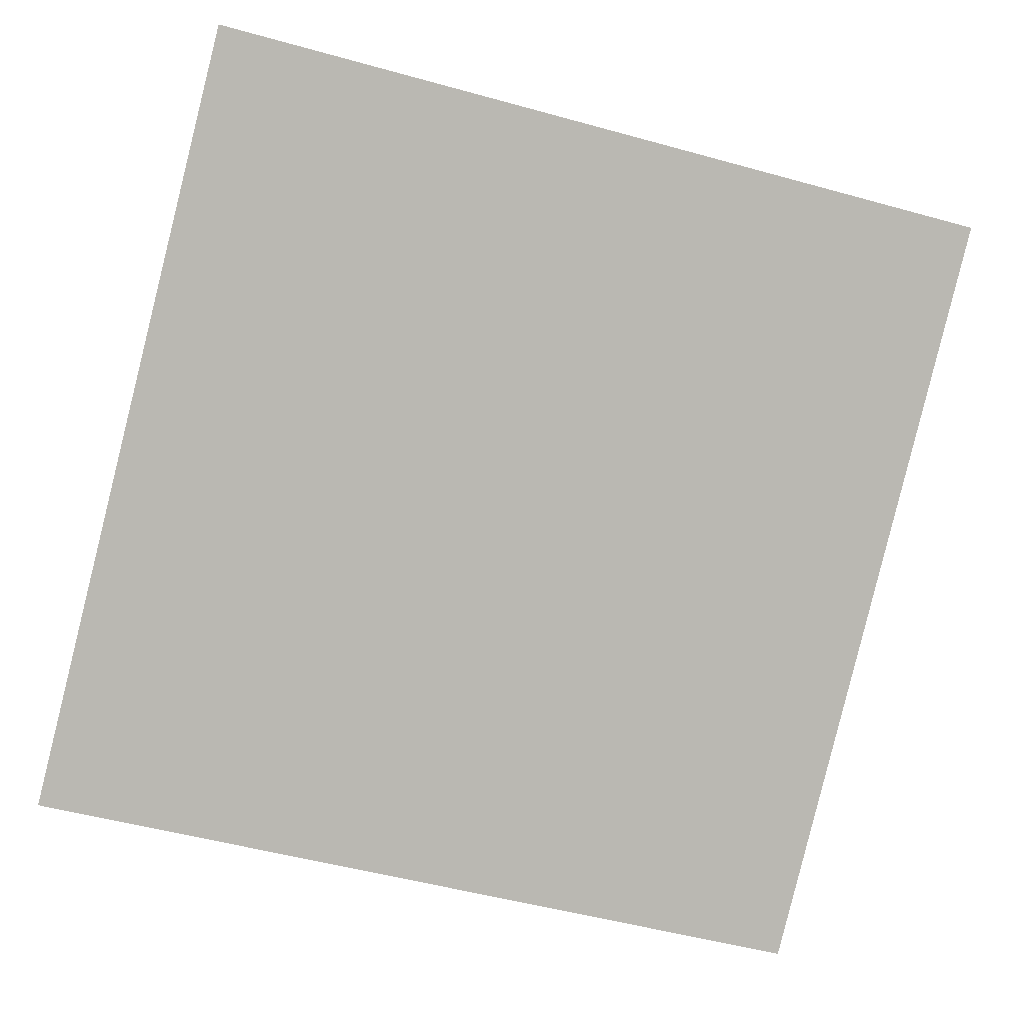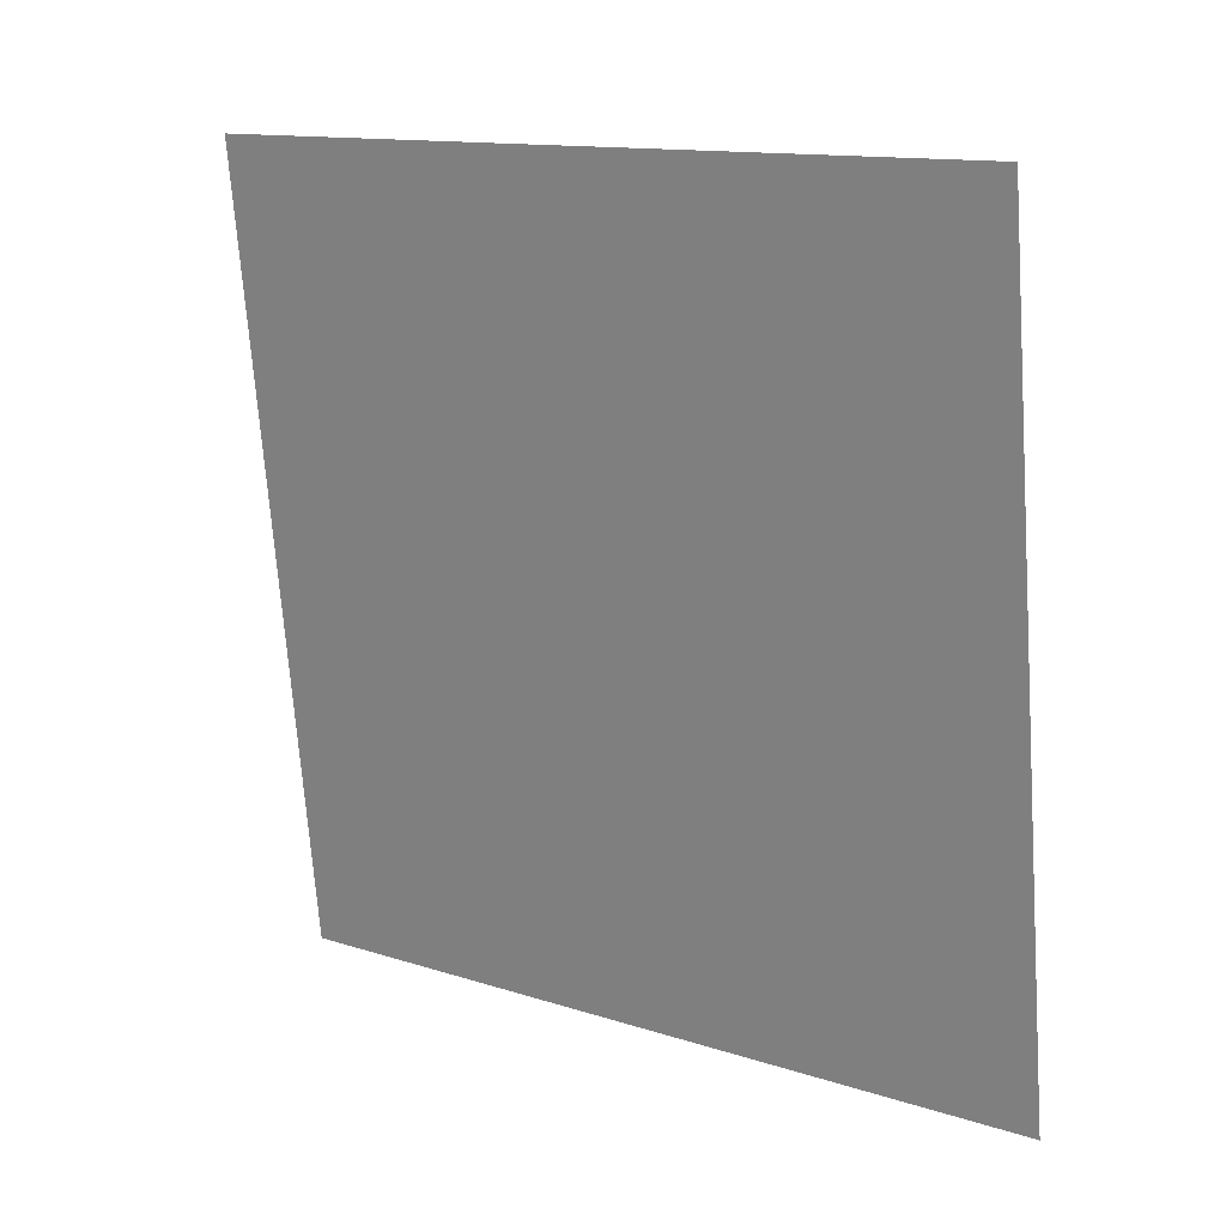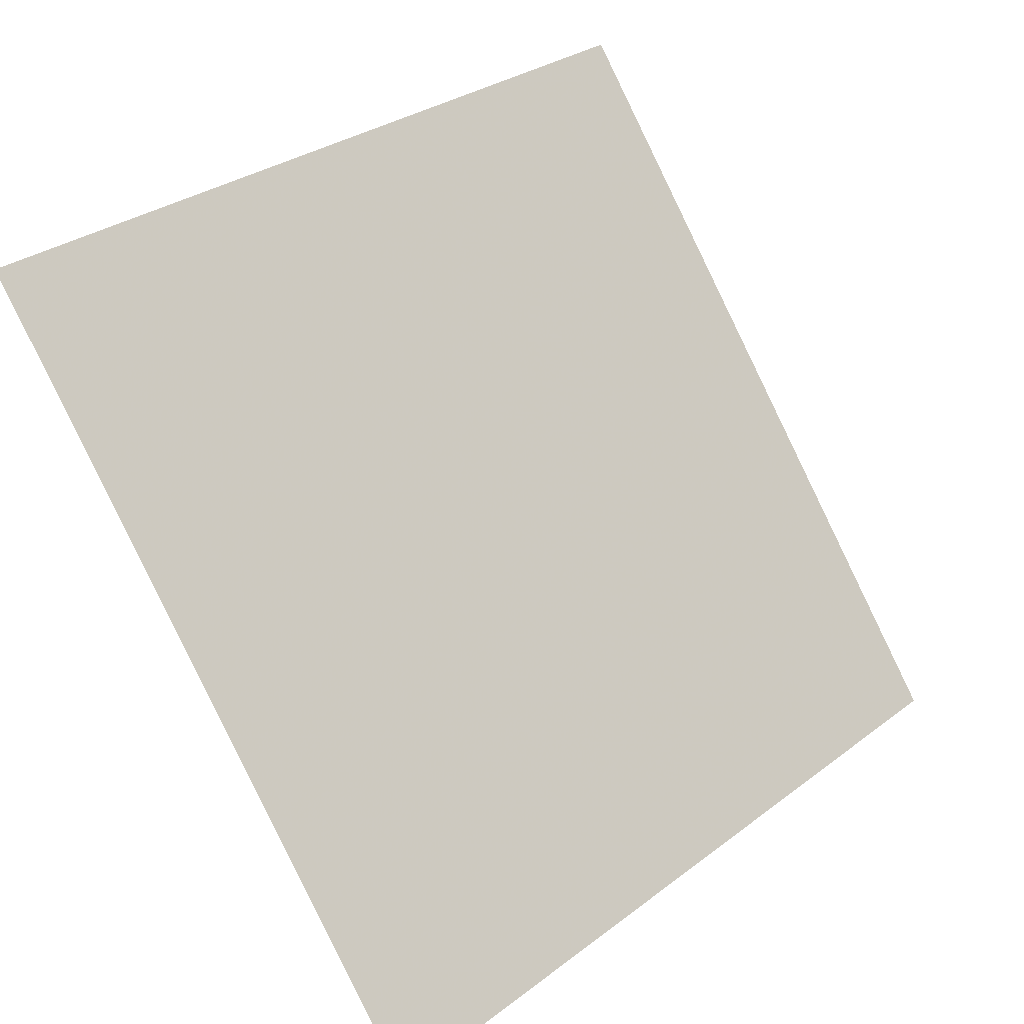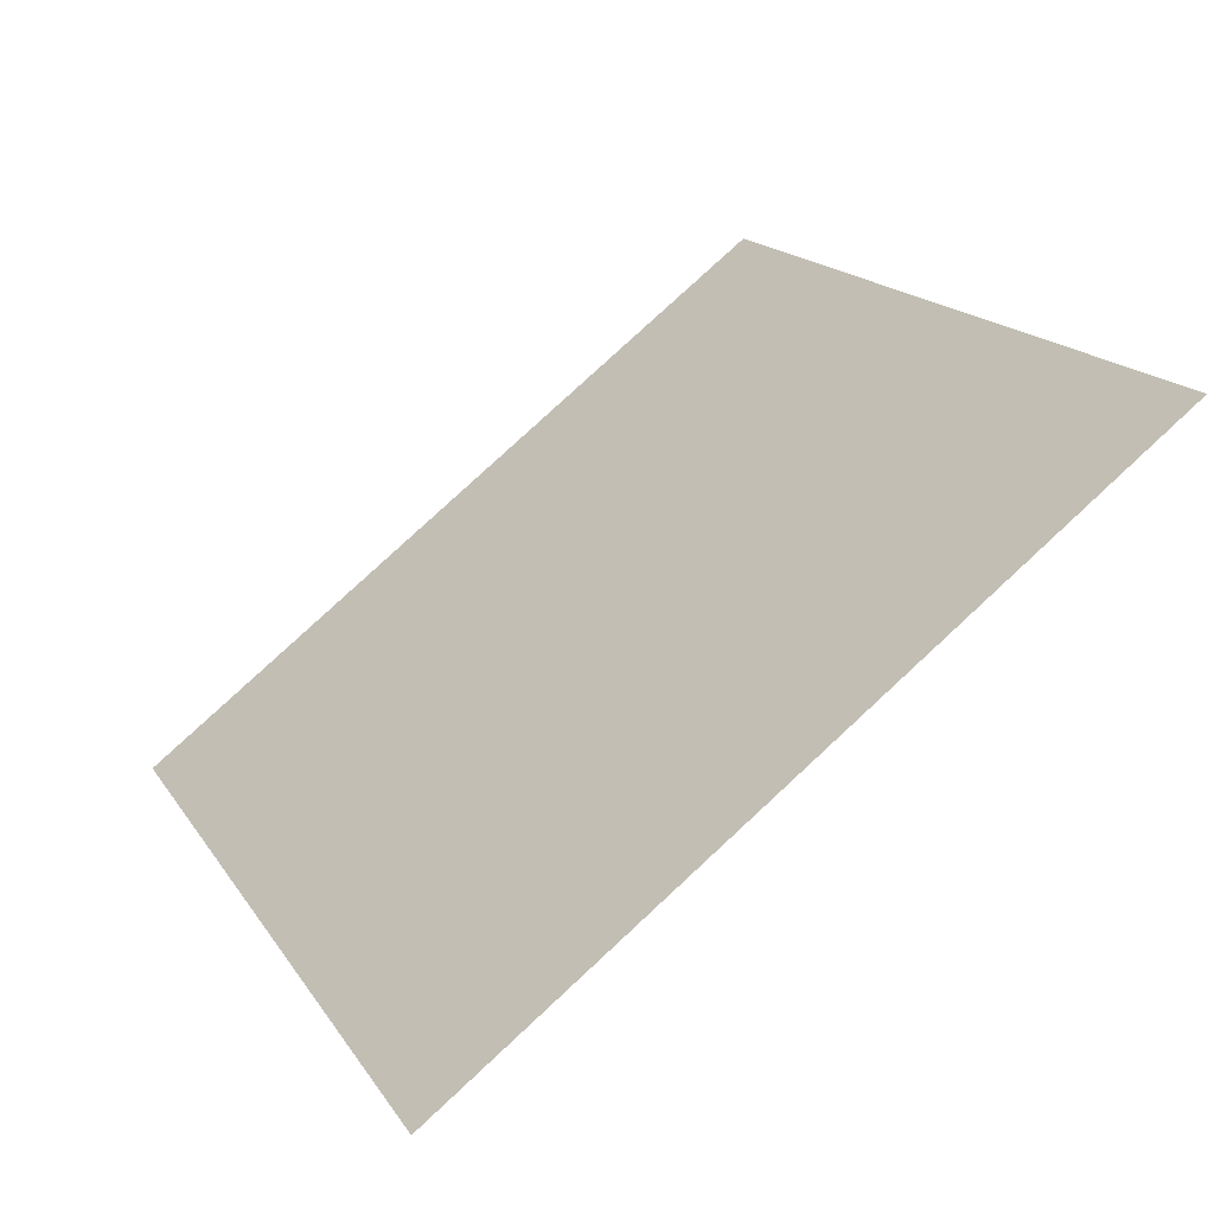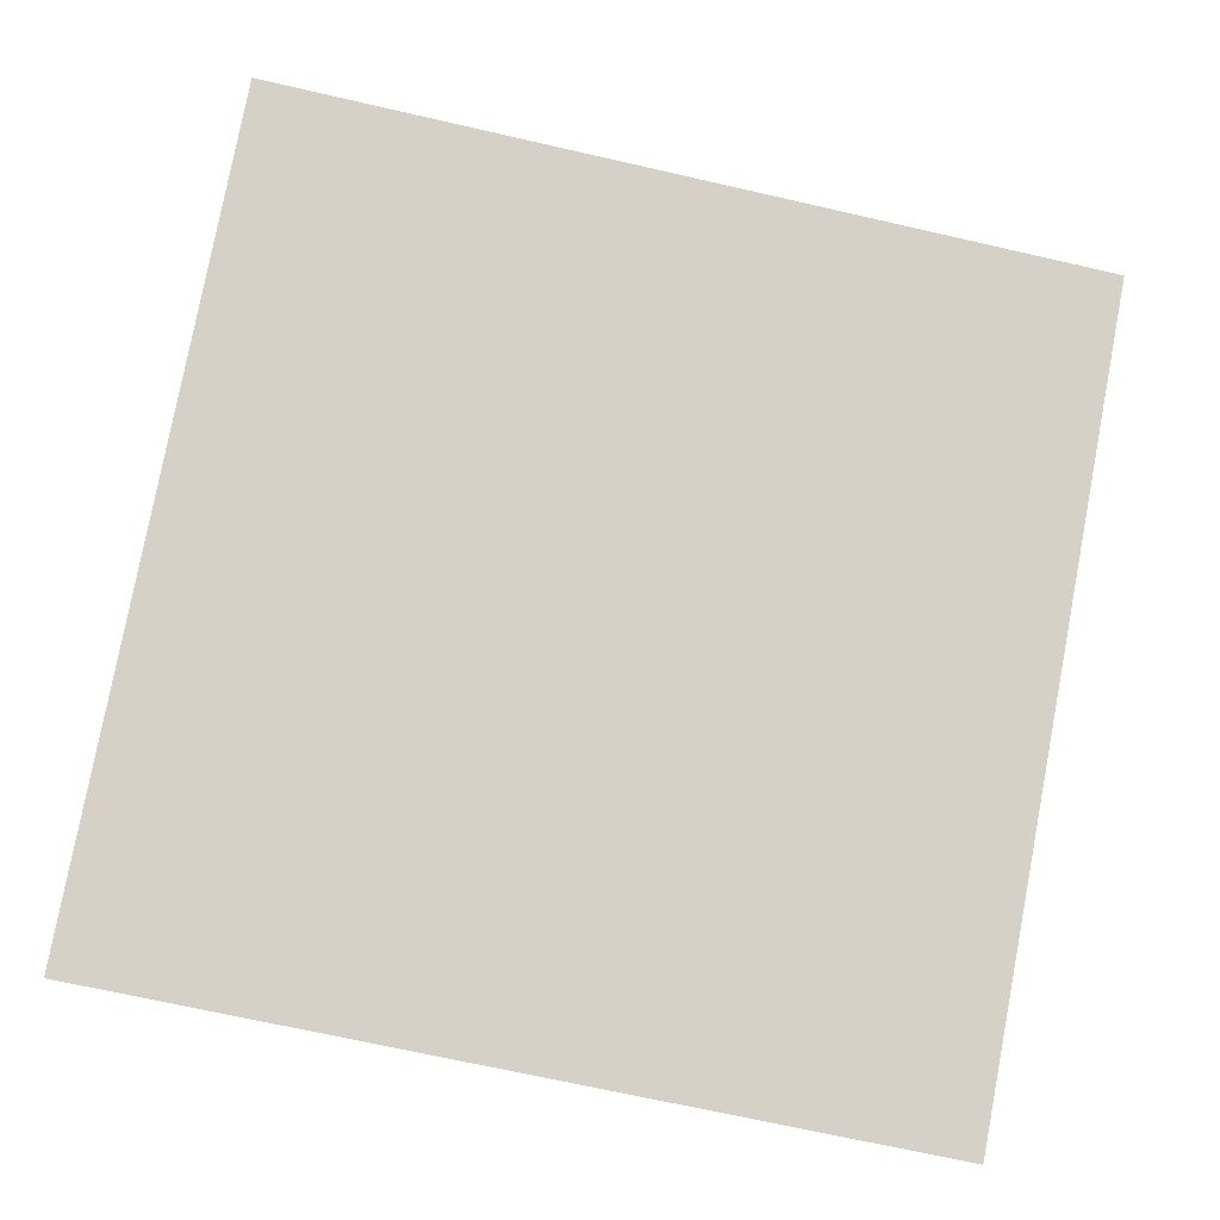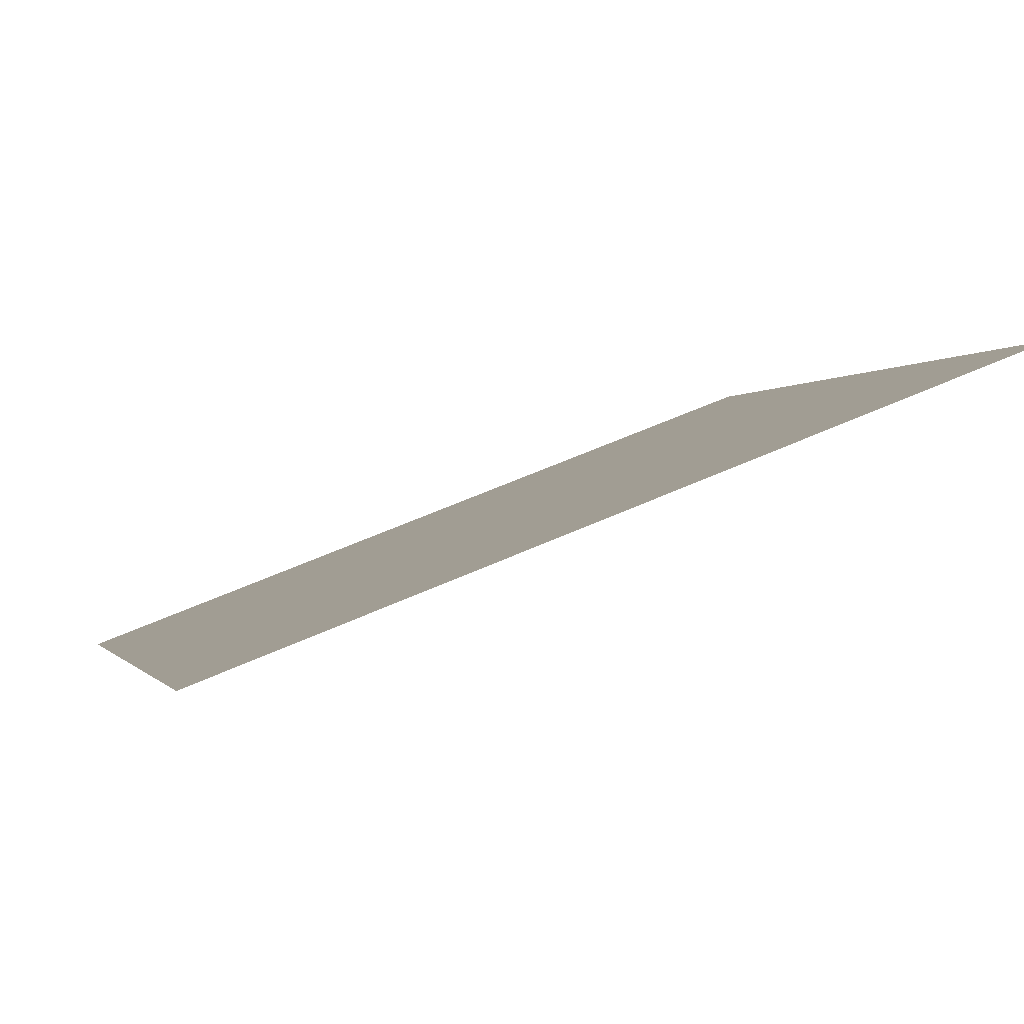
<metadata>
{"format":"obj","ext":"obj","renderer":"f3d","projection":"perspective","resolution":1024,"background":"white","views":[{"elev":-46.4,"azim":-16.2,"up":"+Y"},{"elev":-72.6,"azim":94.7,"up":"+Y"},{"elev":31.3,"azim":-48.6,"up":"+Z"},{"elev":18.6,"azim":-112.2,"up":"+Y"},{"elev":-63.7,"azim":-12.2,"up":"+Y"},{"elev":55.2,"azim":153.2,"up":"+Z"}]}
</metadata>
<code>
v -0.05878 1.008 0.8021
v -0.06534 1.008 0.8021
v -0.06522 1.012 0.8074
v -0.05866 1.011 0.8073
f 4 3 2 1

</code>
